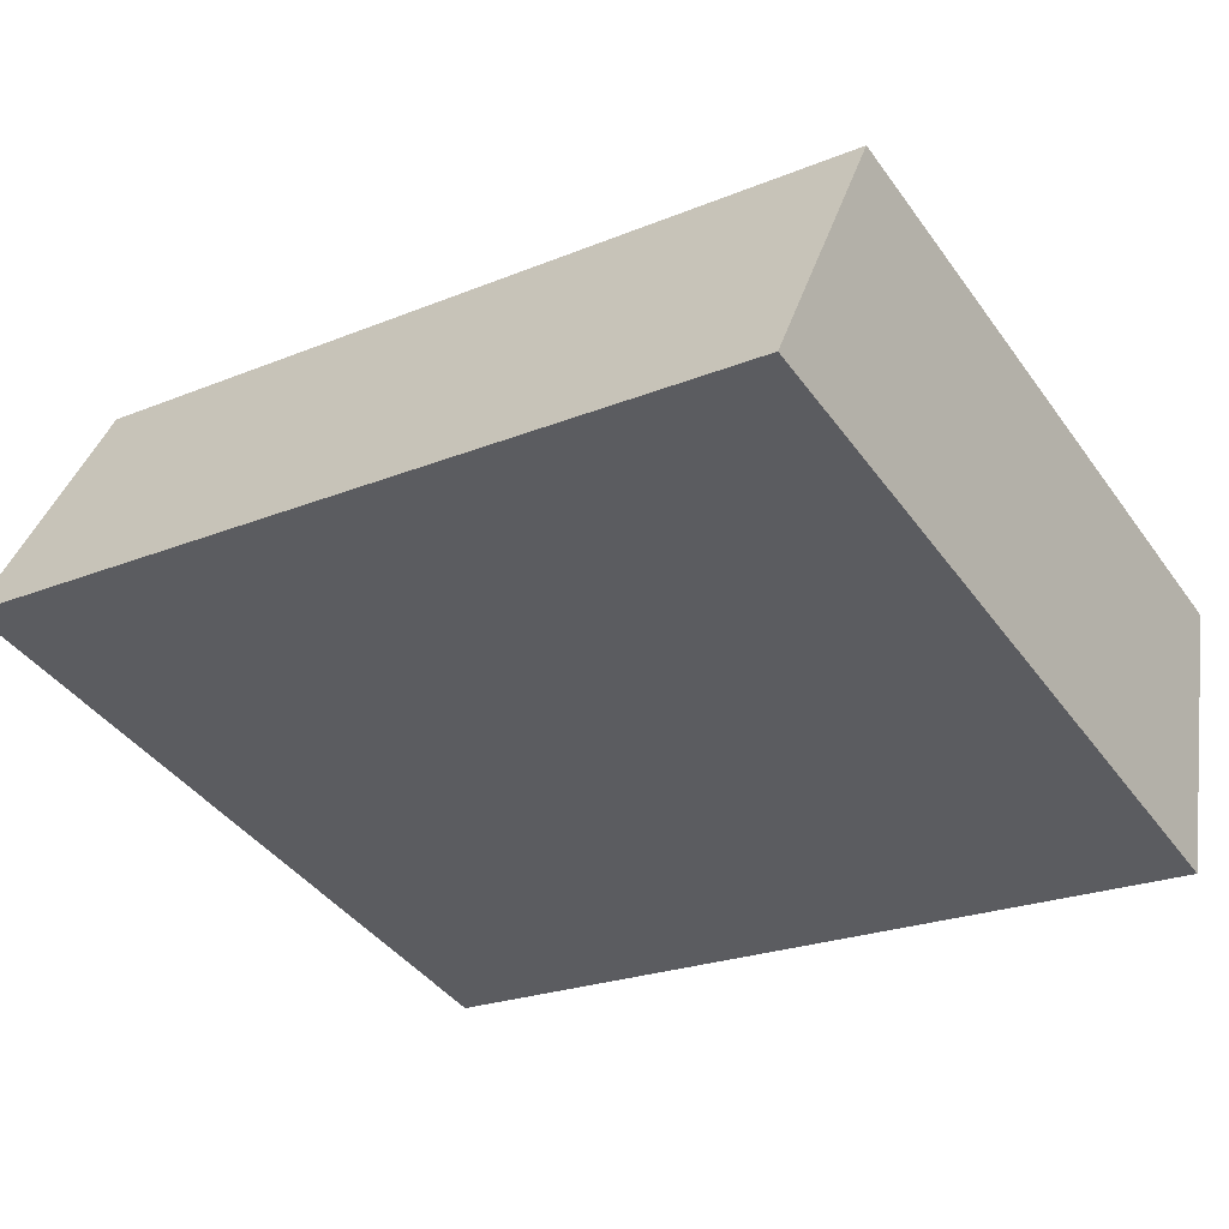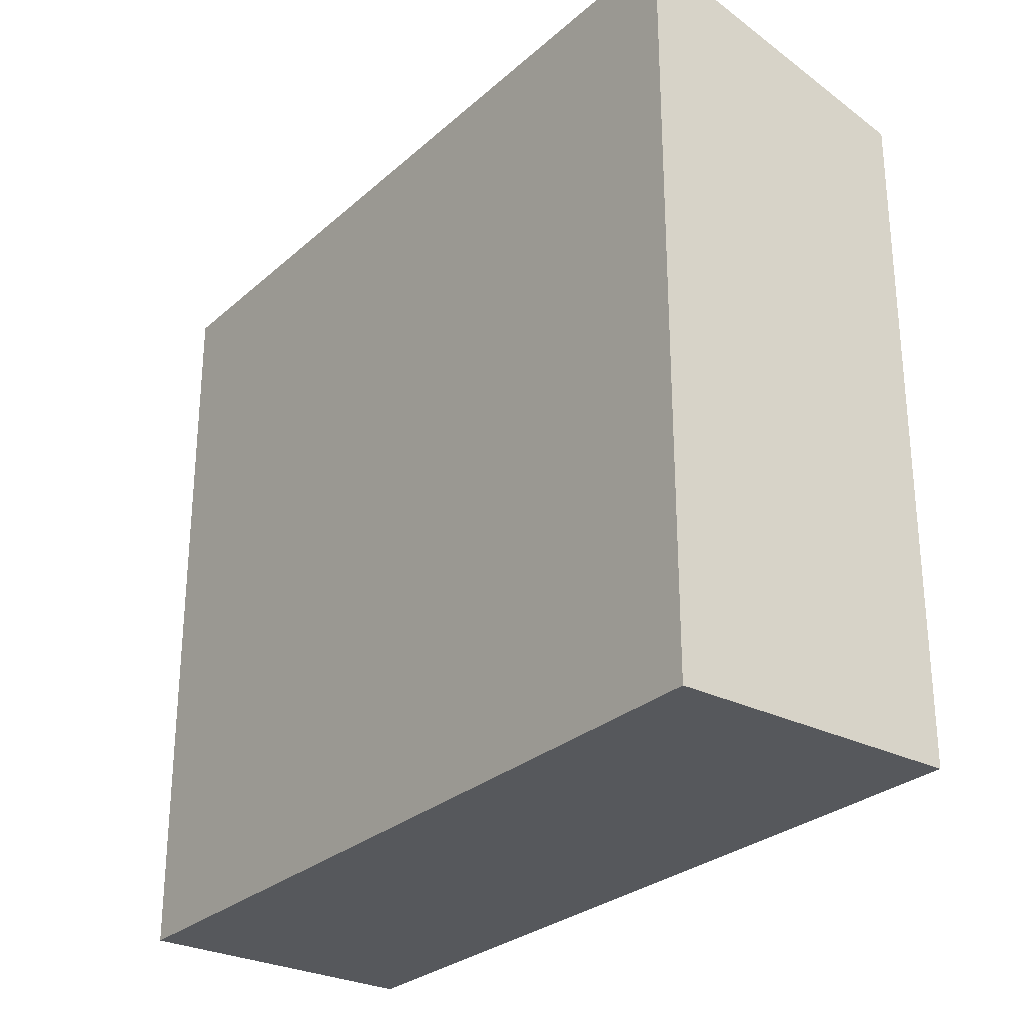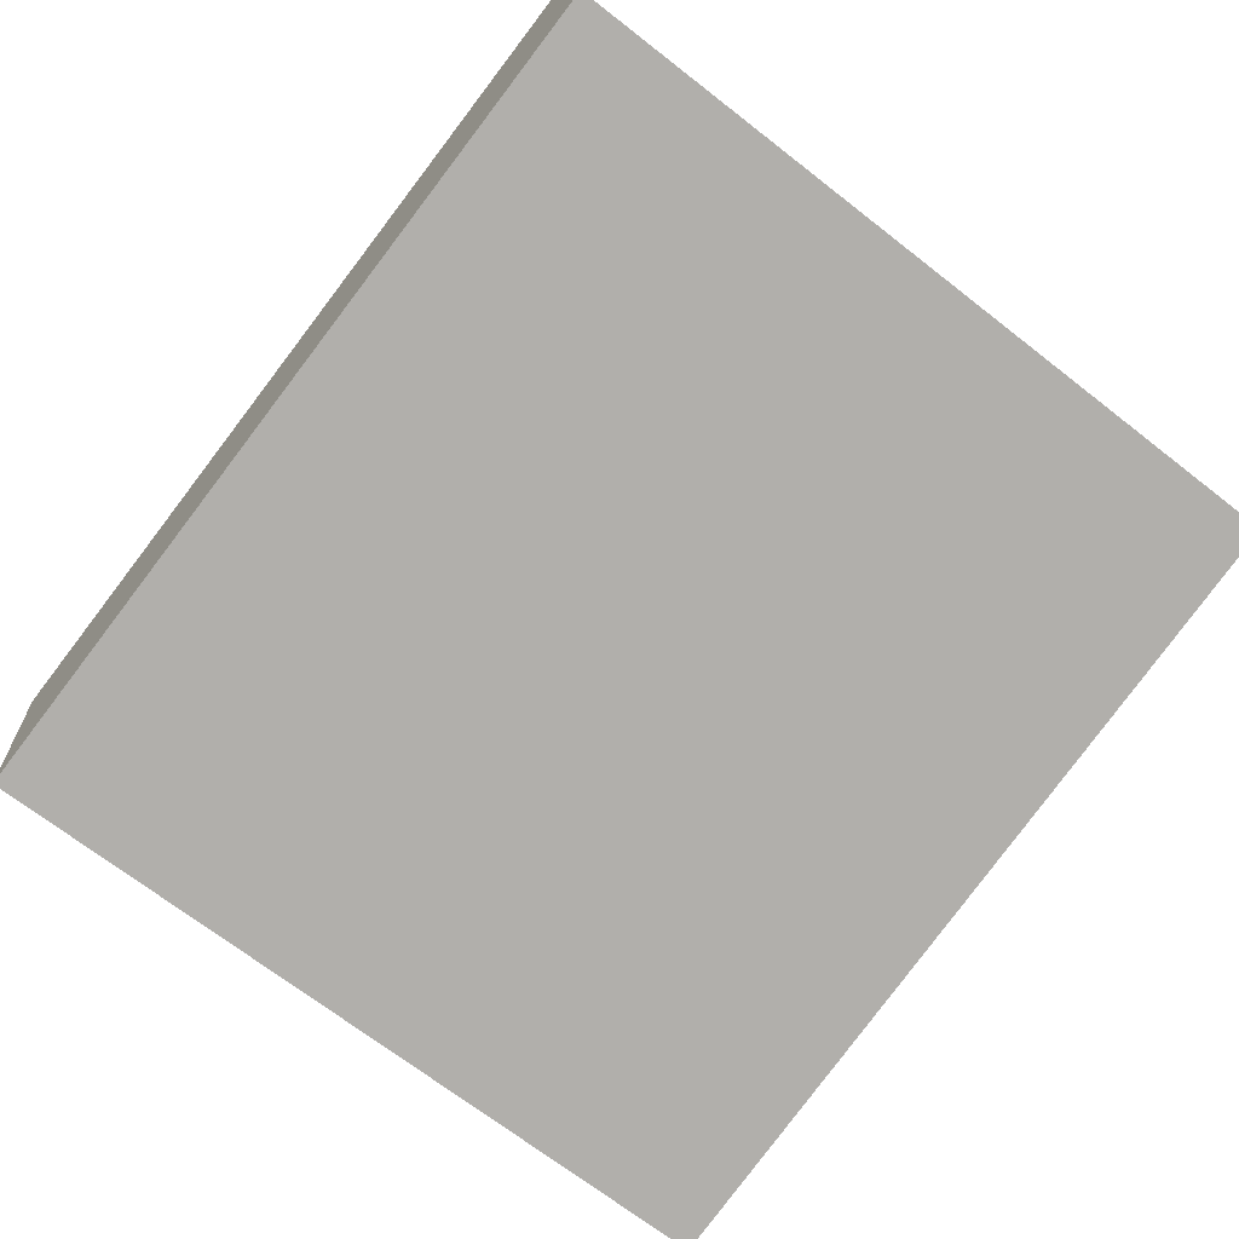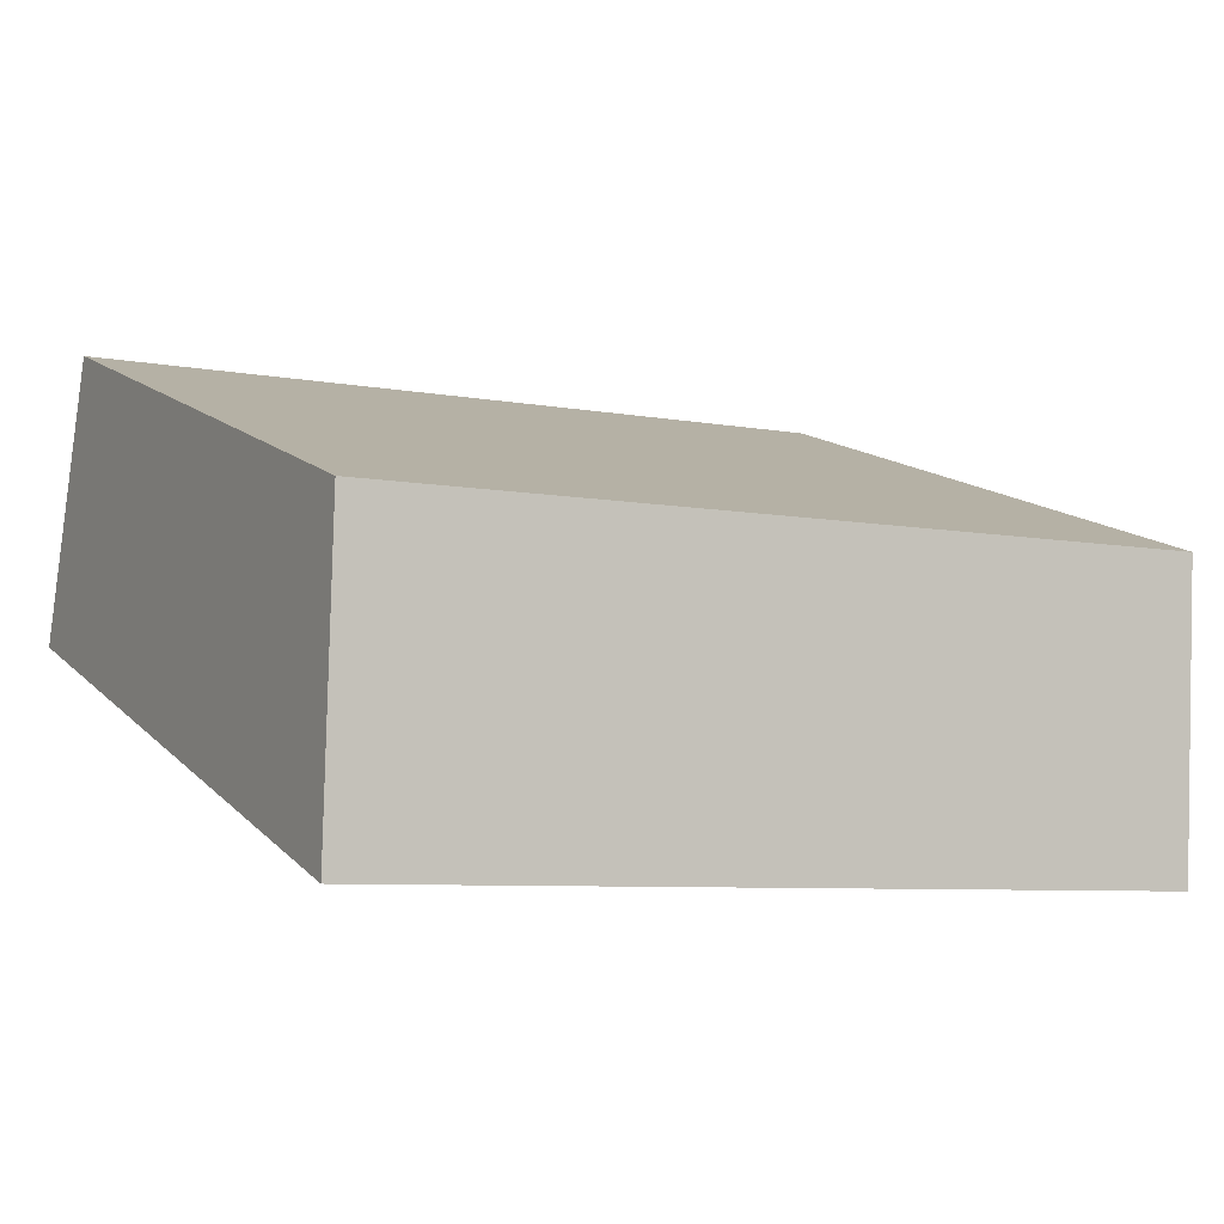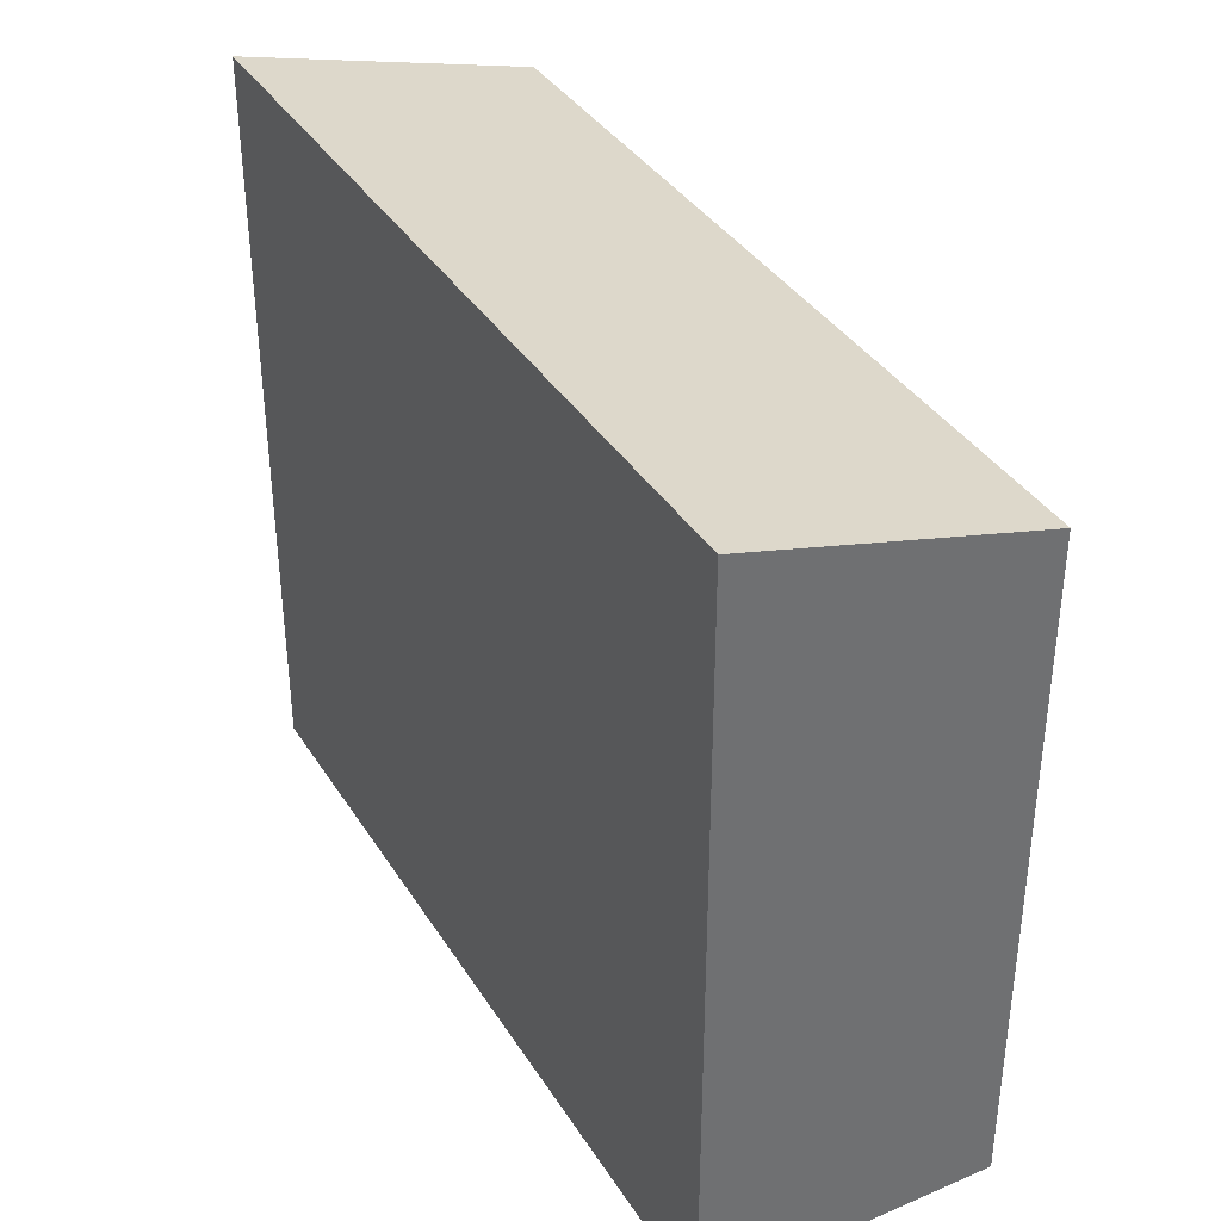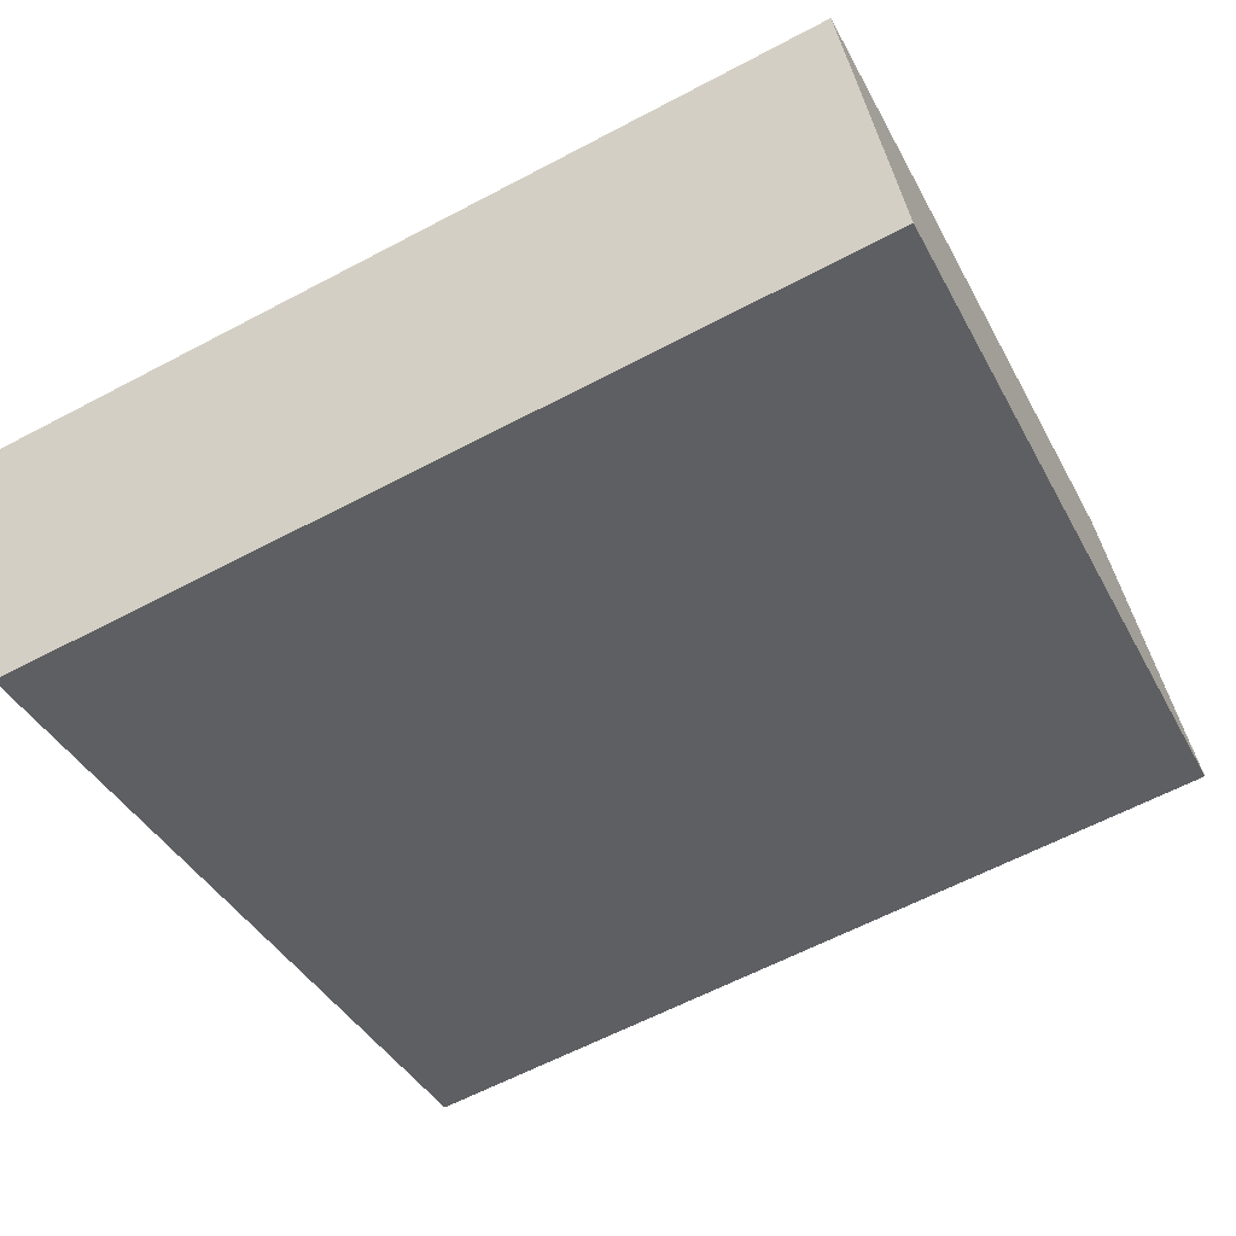
<metadata>
{"format":"obj","ext":"obj","renderer":"f3d","projection":"perspective","resolution":1024,"background":"white","views":[{"elev":-41.8,"azim":-147.2,"up":"+Z"},{"elev":-28.0,"azim":-137.3,"up":"+Y"},{"elev":-70.0,"azim":52.1,"up":"+Z"},{"elev":14.2,"azim":152.9,"up":"+Z"},{"elev":37.4,"azim":-128.6,"up":"+Y"},{"elev":-41.2,"azim":26.3,"up":"+Z"}]}
</metadata>
<code>
v  0 6.047 3.703e-16
v  7.757 6.755 -1.289
v  0.451 6.759 -2.582
v  7.31 6.047 1.28
v  0.451 1.581e-16 -2.582
v  7.757 7.893e-17 -1.289
v  0 0 0
v  7.31 -7.838e-17 1.28
g defaultobject
f 1 2 3
f 2 1 4
f 2 5 3
f 5 2 6
f 5 1 3
f 1 5 7
f 7 4 1
f 4 7 8
f 4 6 2
f 6 4 8
f 6 7 5
f 7 6 8

</code>
